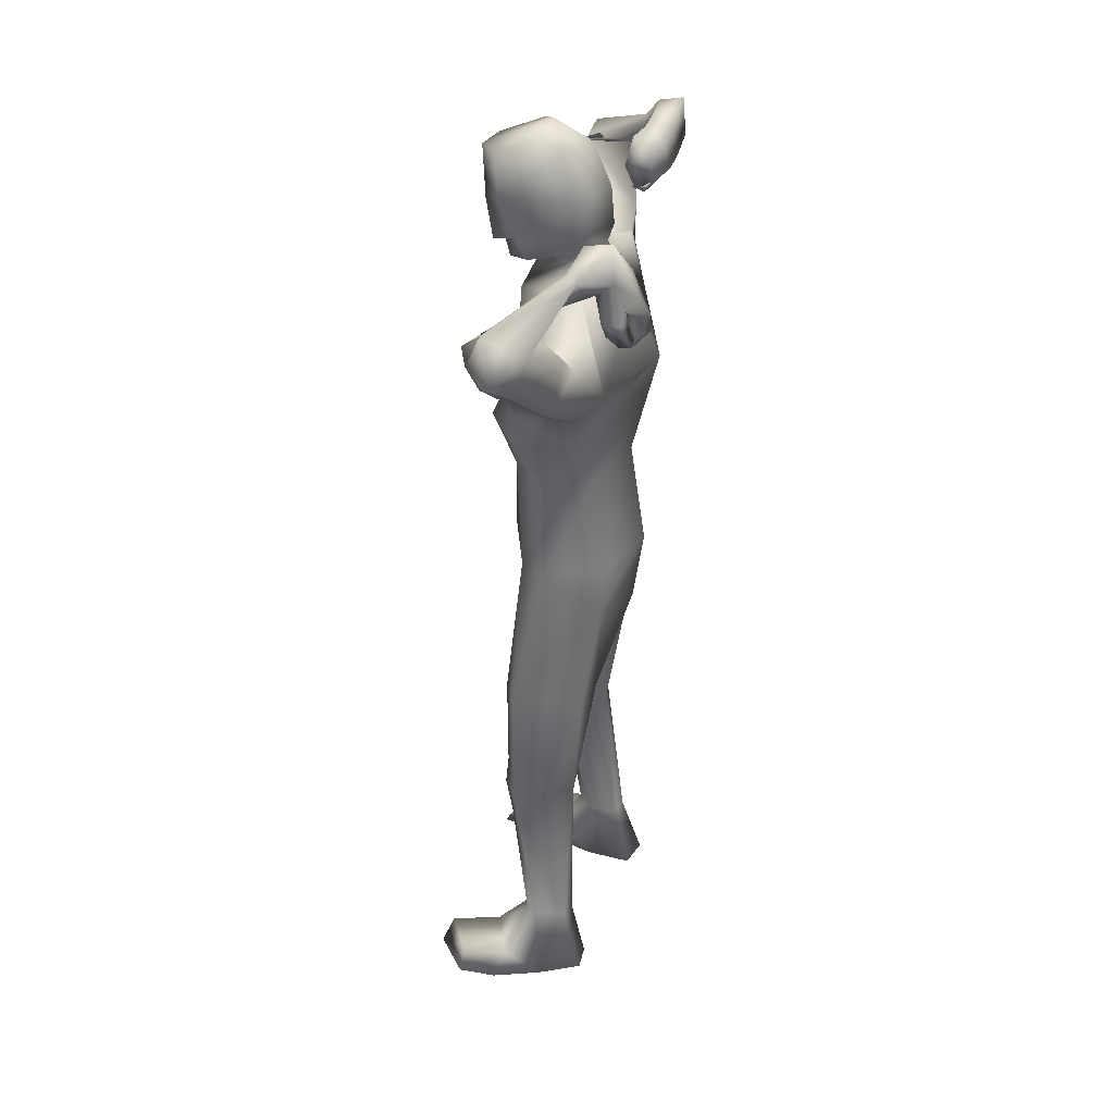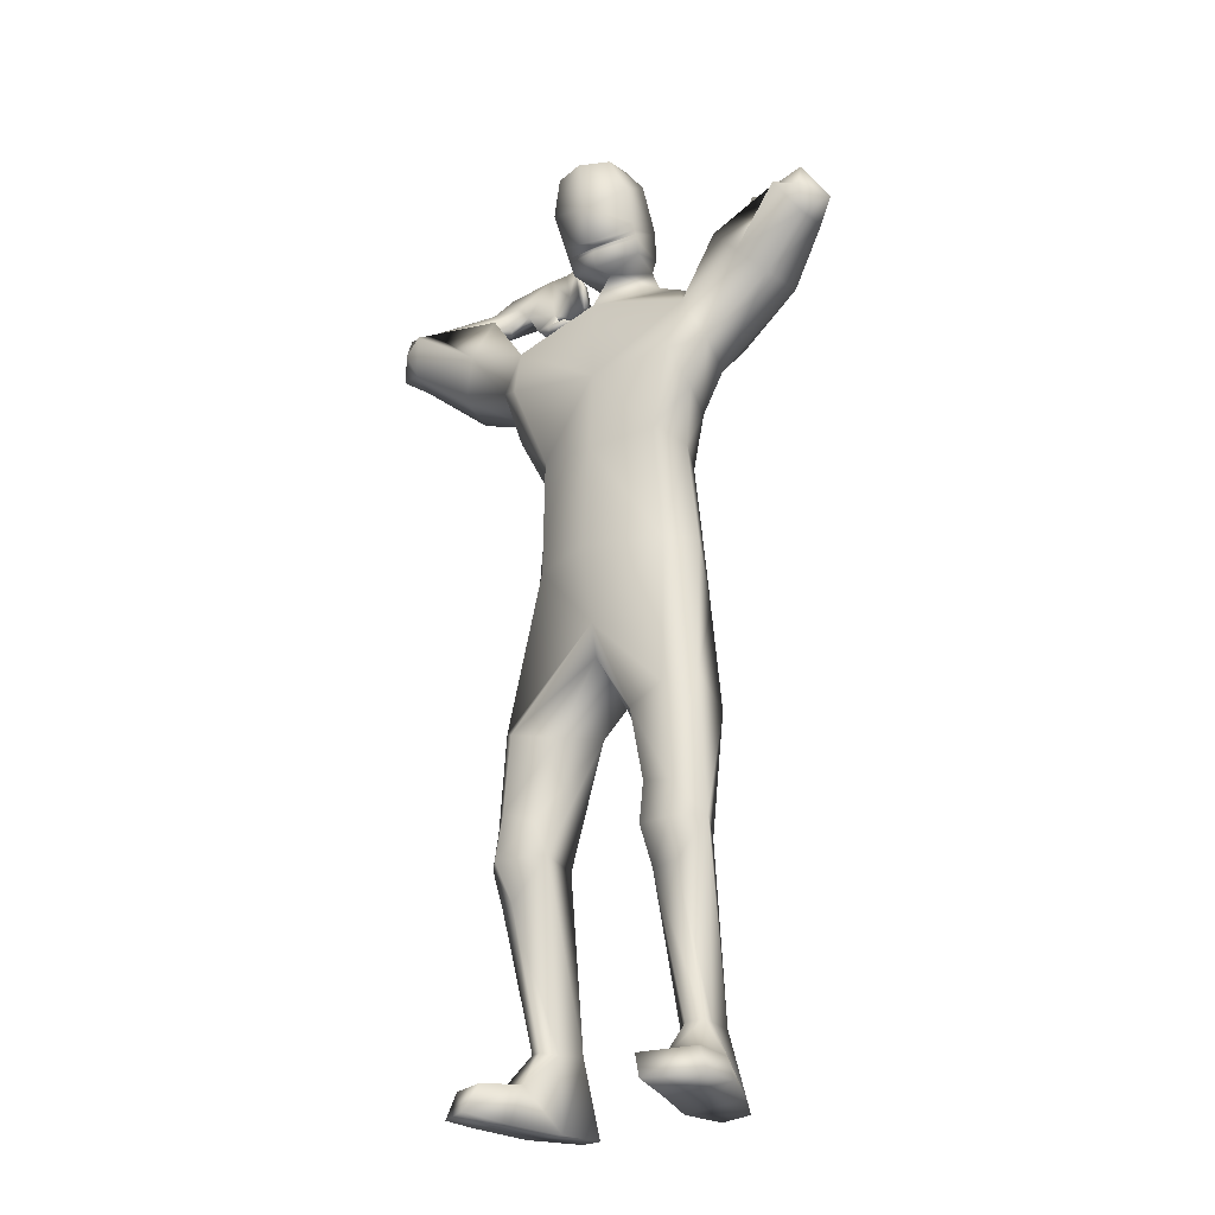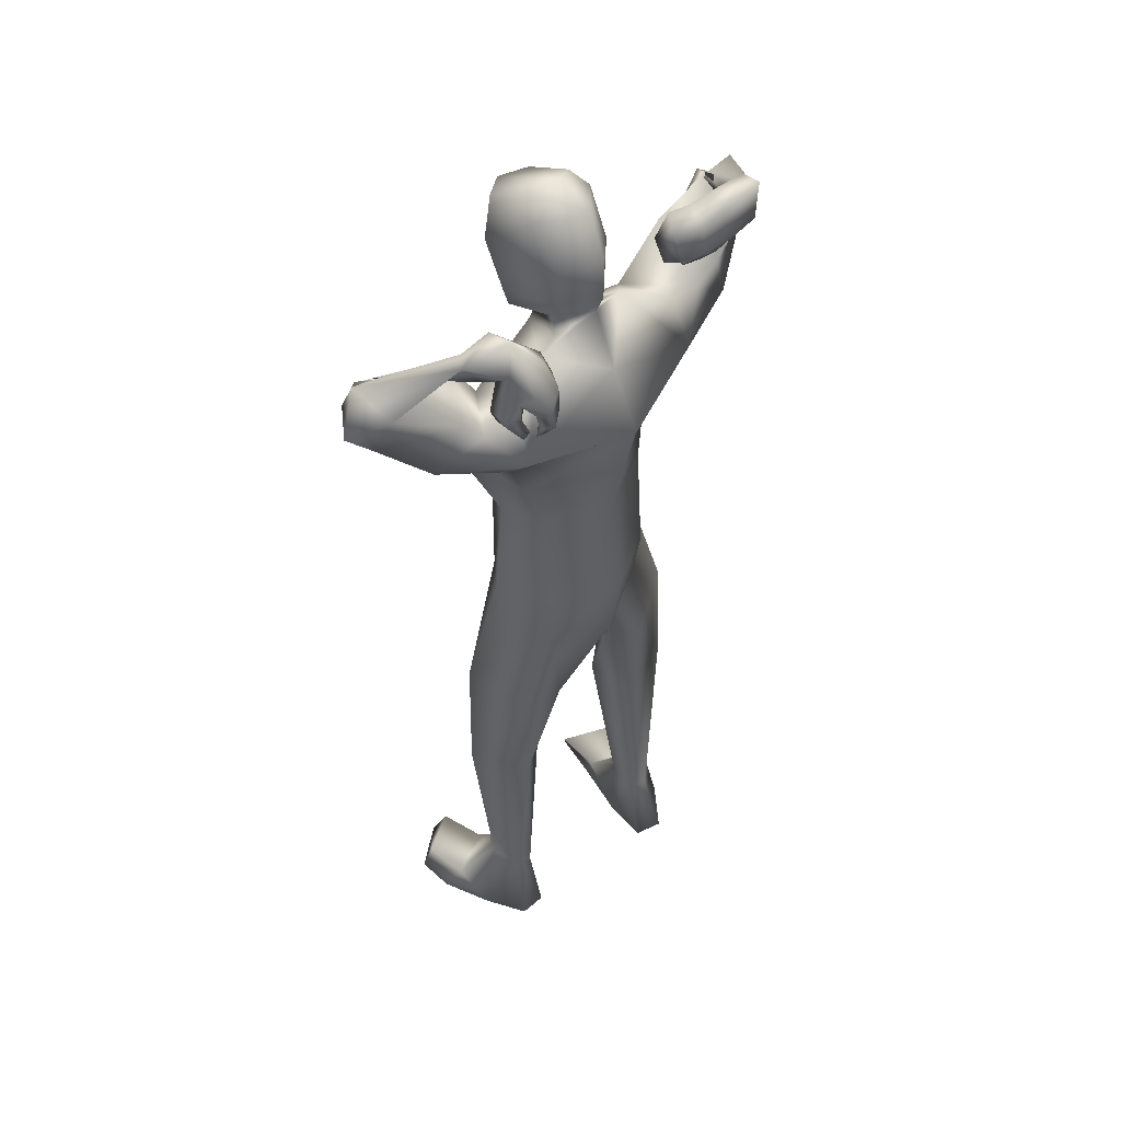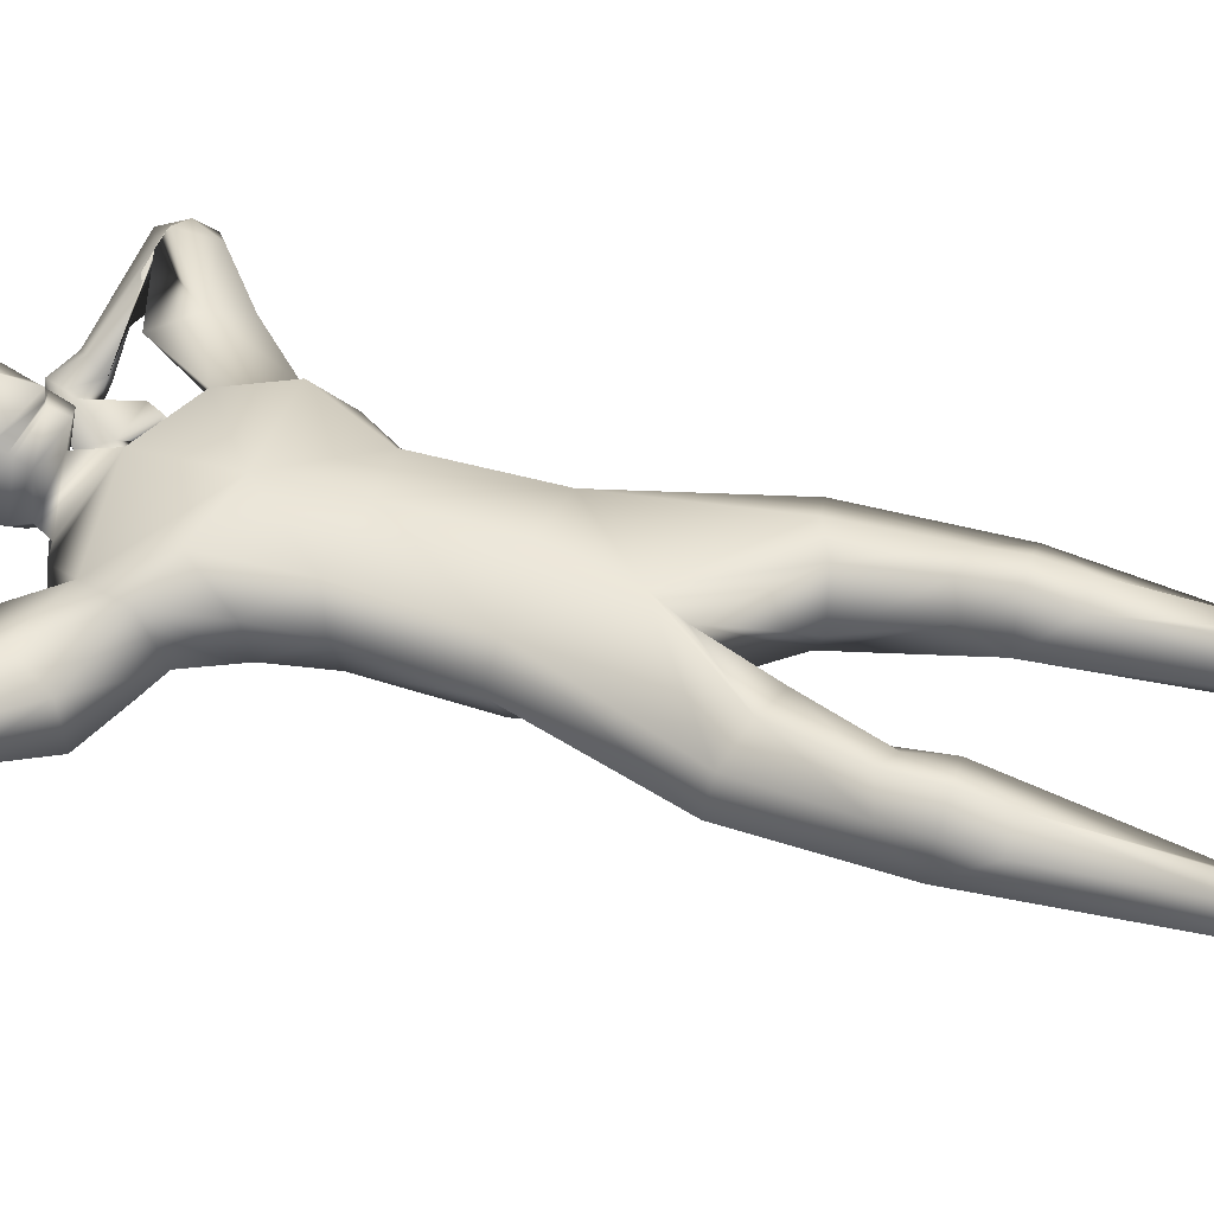
<metadata>
{"format":"obj","ext":"obj","renderer":"f3d","projection":"perspective","resolution":1024,"background":"white","views":[{"elev":37.4,"azim":-77.9,"up":"+Z"},{"elev":-25.7,"azim":-146.0,"up":"+Z"},{"elev":48.9,"azim":-46.3,"up":"+Z"},{"elev":43.8,"azim":108.8,"up":"+Y"}]}
</metadata>
<code>
o HumanMale
v -0.3685 0.08101 2.228
v 0.01457 0.2728 2.66
v 0.01457 -0.2044 2.66
v -0.3235 0.08492 2.66
v -0.2455 0.2136 2.703
v -0.2377 -0.1061 2.66
v -0.4713 0.1582 3.066
v 0.01457 -0.3088 3.111
v -0.4103 -0.06117 3.043
v -0.3617 0.1642 3.282
v 0.01456 0.2485 3.35
v -0.3953 -0.1065 3.413
v -0.2254 -0.03685 3.492
v -0.5559 -0.07918 3.354
v 0.03631 0.2856 2.224
v -0.00565 -0.2714 2.233
v -0.2524 -0.1604 2.233
v 0.04668 0.2108 1.926
v 0.0146 -0.1897 3.369
v -0.4394 -0.177 3.177
v -0.1343 -0.02256 3.525
v -0.6415 -0.06334 3.456
v -0.7734 -0.04098 3.291
v -0.5167 0.1642 3.544
v -0.9083 0.01231 3.611
v -0.8134 0.2036 3.638
v -0.9564 0.06213 3.475
v -0.736 0.1213 3.304
v -0.6312 0.1839 3.412
v -0.8536 0.2633 3.604
v -0.9346 0.1803 3.481
v -1.036 0.1236 3.544
v -0.9493 0.2259 3.582
v -0.9373 0.1776 3.695
v -0.8351 0.1943 3.648
v -0.6807 -0.1134 3.797
v -0.6424 -0.06858 3.813
v -0.6172 -0.05957 3.779
v -0.5882 -0.09545 3.707
v -0.6202 -0.1474 3.715
v -0.5487 -0.2163 3.9
v -0.5698 -0.2307 3.746
v -0.5473 -0.1119 3.88
v -0.5095 -0.1274 3.771
v -0.5284 -0.1218 3.814
v -0.2716 0.1895 2.22
v -0.278 -0.1476 2.04
v -0.01526 -0.232 1.93
v -0.4291 0.2051 1.6
v -0.3016 0.256 1.576
v -0.3608 -0.08142 1.559
v -0.1521 0.249 1.509
v -0.07852 0.06863 1.49
v -0.1983 -0.1137 1.552
v -0.331 0.248 1.175
v -0.3293 -0.04355 1.038
v -0.2074 0.244 1.205
v -0.1667 0.1287 1.171
v -0.3289 0.2618 1.035
v -0.2033 0.2643 1.03
v -0.1484 0.07039 1.036
v -0.4524 0.1917 1.04
v -0.3409 0.2308 0.8741
v -0.2221 0.2068 0.8717
v -0.4072 0.1187 0.2962
v -0.3945 0.1542 0.3007
v -0.3921 -0.01137 0.2995
v -0.3304 0.1745 0.292
v -0.2488 0.07294 0.2903
v -0.323 -0.03734 0.2983
v -0.5134 0.07457 0.01827
v -0.2805 0.1072 -0.01215
v -0.427 -0.09693 0.008031
v -0.3094 -0.09567 -0.0041
v -0.5318 0.2278 0.1312
v -0.3255 0.3092 0.1402
v -0.5412 0.4232 0.1261
v -0.5806 0.4377 0.02483
v -0.5857 0.2772 0.02867
v -0.3522 0.3522 -0.008503
v -0.3483 0.5237 0.1071
v -0.394 0.5669 0.003567
v -0.1123 -0.004876 3.597
v -0.01091 0.1642 3.534
v -0.5615 -0.2683 3.641
v -0.4214 -0.2681 3.734
v -0.5102 -0.2517 3.663
v -0.6096 -0.206 3.557
v -0.6187 -0.2734 3.568
v -0.5705 -0.2861 3.59
v -0.5408 -0.2989 3.52
v -0.553 -0.2481 3.48
v -0.5682 -0.2959 3.497
v -0.634 -0.1952 3.617
v -0.6401 -0.2638 3.62
v -0.3756 -0.189 3.721
v -0.3939 -0.2962 3.63
v -0.4355 -0.2509 3.582
v -0.3798 -0.2882 3.519
v -0.4131 -0.2466 3.506
v -0.4196 -0.2265 3.461
v -0.3424 -0.2102 3.624
v -0.3258 -0.2067 3.538
v -0.5271 -0.3154 3.679
v -0.4791 -0.3466 3.594
v -0.5161 -0.303 3.582
v -0.4612 -0.3442 3.51
v -0.4981 -0.3054 3.508
v -0.5038 -0.2931 3.462
v -0.1187 -0.0209 3.664
v -0.1615 0.1811 3.576
v -0.1135 0.06801 3.992
v -0.1711 0.2868 3.83
v -0.07544 0.1437 4.044
v -0.1093 0.3159 3.979
v 0.01738 -0.09371 3.597
v 0.06781 0.1471 1.807
v 0.03078 -0.1146 3.663
v -0.01574 0.2817 3.505
v 0.05768 -0.02623 3.981
v -0.02215 0.3724 3.743
v 0.04587 0.1244 4.069
v -0.001579 0.3867 3.96
v 0.3996 0.06877 2.23
v 0.3526 0.08492 2.66
v 0.2746 0.2136 2.703
v 0.2668 -0.1061 2.66
v 0.5045 0.1928 3.112
v 0.4785 -0.02416 3.041
v 0.4364 0.1756 3.295
v 0.4241 -0.107 3.414
v 0.2458 0.000822 3.487
v 0.6043 -0.08404 3.33
v 0.229 -0.1709 2.23
v 0.4843 -0.1608 3.149
v 0.1592 -0.004884 3.514
v 0.7272 -0.0781 3.382
v 0.7964 -0.06305 3.179
v 0.6138 0.1321 3.542
v 1.011 -0.01282 3.498
v 0.9212 0.17 3.567
v 1.024 0.05361 3.361
v 0.7755 0.105 3.209
v 0.7009 0.1713 3.374
v 0.9517 0.2354 3.53
v 1.004 0.1693 3.386
v 1.116 0.1103 3.416
v 1.037 0.2041 3.479
v 1.052 0.1546 3.587
v 0.9413 0.1683 3.56
v 0.8286 -0.1435 3.735
v 0.7881 -0.09603 3.757
v 0.7553 -0.1007 3.73
v 0.7151 -0.1291 3.671
v 0.7449 -0.1689 3.656
v 0.7106 -0.26 3.882
v 0.6762 -0.2786 3.739
v 0.735 -0.1593 3.85
v 0.6453 -0.1618 3.734
v 0.6933 -0.1574 3.793
v 0.3007 0.1895 2.22
v 0.1867 -0.1587 2.03
v 0.5529 -0.008142 1.612
v 0.5081 0.1225 1.594
v 0.2947 -0.1426 1.552
v 0.4073 0.2343 1.529
v 0.2243 0.1723 1.498
v 0.1658 -0.04836 1.545
v 0.5405 0.1206 1.192
v 0.3256 -0.06308 1.038
v 0.4549 0.2094 1.223
v 0.3429 0.1661 1.183
v 0.5544 0.1345 1.037
v 0.4743 0.2312 1.029
v 0.2917 0.1472 1.044
v 0.5816 -0.00463 1.05
v 0.5332 0.09251 0.8778
v 0.4376 0.1669 0.8729
v 0.4686 -0.05901 0.3129
v 0.4326 0.02822 0.3208
v 0.3653 -0.1468 0.3249
v 0.3759 0.06069 0.313
v 0.3224 0.0123 0.3069
v 0.2996 -0.1132 0.3234
v 0.5279 -0.07536 0.03659
v 0.3061 0.004835 0.01023
v 0.3847 -0.2352 0.03071
v 0.2758 -0.1918 0.0204
v 0.5582 0.09851 0.1503
v 0.3503 0.197 0.1632
v 0.5714 0.2999 0.1463
v 0.61 0.3127 0.0446
v 0.6069 0.1522 0.04779
v 0.3771 0.2392 0.01423
v 0.3836 0.4102 0.1305
v 0.43 0.4514 0.02647
v 0.1378 0.02368 3.578
v 0.5356 -0.2127 3.679
v 0.5393 -0.2478 3.837
v 0.5342 -0.2028 3.731
v 0.5089 -0.1197 3.62
v 0.4975 -0.1847 3.601
v 0.491 -0.2082 3.65
v 0.4115 -0.173 3.638
v 0.4227 -0.1108 3.619
v 0.4144 -0.1611 3.604
v 0.5737 -0.1338 3.622
v 0.5549 -0.1973 3.603
v 0.5364 -0.1702 3.887
v 0.4358 -0.2333 3.812
v 0.4303 -0.1699 3.766
v 0.3428 -0.1797 3.787
v 0.3603 -0.1329 3.763
v 0.3179 -0.1 3.759
v 0.4391 -0.1563 3.876
v 0.3653 -0.121 3.864
v 0.5311 -0.2688 3.712
v 0.4241 -0.2568 3.708
v 0.4466 -0.2094 3.682
v 0.3479 -0.2178 3.695
v 0.3734 -0.1743 3.67
v 0.3297 -0.1398 3.658
v 0.1581 0.01169 3.641
v 0.1361 0.2182 3.554
v 0.1966 0.1113 3.96
v 0.1587 0.3329 3.795
v 0.1507 0.1753 4.021
v 0.1227 0.3483 3.955
v -0.168 0.232 3.7
v -0.03873 0.3431 3.586
v -0.1147 -0.0248 3.807
v 0.05016 -0.09803 3.811
v 0.1445 0.2757 3.668
v 0.1854 0.0171 3.776
v -0.01578 0.2981 3.571
v -0.1664 0.2046 3.636
v 0.1377 0.2468 3.605
v -0.1672 0.2183 3.668
v 0.1409 0.2614 3.636
v -0.02344 0.3065 3.587
v -0.01821 0.3022 3.582
v -0.1668 0.2115 3.652
v 0.1391 0.2542 3.62
v -0.3252 -0.04456 2.857
v 0.01457 -0.2566 2.885
v 0.01456 0.2606 3.005
v -0.3973 0.169 2.864
v -0.3529 0.2809 2.998
v 0.3808 -0.02836 2.852
v 0.4338 0.1611 2.864
v 0.3725 0.3025 3.029
f 1 6 4
f 46 4 5
f 17 3 6
f 46 2 15
f 248 7 10
f 244 7 247
f 246 10 11
f 244 8 9
f 10 13 11
f 12 10 14
f 15 18 46
f 8 20 9
f 20 13 12
f 12 14 20
f 13 116 21
f 11 13 21
f 14 23 20
f 14 24 22
f 22 26 25
f 22 27 23
f 7 28 29
f 29 31 30
f 29 10 7
f 29 26 24
f 9 23 28
f 27 28 23
f 30 31 33
f 31 32 33
f 27 25 32
f 32 25 34
f 33 34 35
f 30 33 35
f 35 39 30
f 35 37 38
f 34 36 37
f 26 36 25
f 26 39 40
f 39 42 40
f 36 42 41
f 36 43 37
f 38 43 45
f 39 45 44
f 17 1 47
f 47 16 17
f 18 50 46
f 117 52 18
f 46 49 1
f 47 54 48
f 117 54 53
f 47 49 51
f 54 56 61
f 54 58 53
f 51 62 56
f 52 55 50
f 53 57 52
f 49 55 62
f 55 60 59
f 58 60 57
f 62 55 59
f 59 64 63
f 60 61 64
f 62 59 63
f 64 66 63
f 64 69 68
f 63 65 62
f 56 70 61
f 61 70 69
f 62 67 56
f 67 74 70
f 70 72 69
f 67 71 73
f 66 76 75
f 76 77 75
f 77 82 78
f 78 80 79
f 79 72 71
f 75 65 66
f 71 75 79
f 75 77 78
f 79 75 78
f 73 72 74
f 69 76 68
f 80 82 76
f 21 116 83
f 11 21 84
f 83 84 21
f 76 72 80
f 76 82 81
f 42 85 104
f 42 95 85
f 87 88 94
f 94 42 44
f 87 90 88
f 88 93 89
f 91 88 90
f 89 91 90
f 91 93 92
f 88 95 94
f 95 90 85
f 94 44 87
f 41 96 43
f 96 98 87
f 96 97 102
f 99 102 97
f 103 98 102
f 103 101 100
f 99 101 103
f 87 106 85
f 85 105 104
f 104 97 86
f 105 99 97
f 106 107 105
f 98 108 106
f 108 109 107
f 100 109 108
f 107 101 99
f 104 41 42
f 96 41 86
f 43 96 45
f 87 44 96
f 96 44 45
f 116 110 83
f 84 111 119
f 83 111 84
f 229 121 230
f 231 113 229
f 231 120 112
f 113 123 121
f 112 122 114
f 112 115 113
f 115 114 122
f 123 115 122
f 124 127 134
f 161 125 124
f 134 3 16
f 2 161 15
f 251 128 250
f 128 249 250
f 246 130 251
f 249 8 245
f 132 130 11
f 131 133 130
f 15 161 18
f 135 8 129
f 135 132 19
f 131 135 133
f 132 116 19
f 11 136 132
f 138 133 135
f 133 139 130
f 137 141 139
f 142 137 138
f 128 143 129
f 144 146 143
f 130 144 128
f 141 144 139
f 129 138 135
f 142 143 146
f 145 148 146
f 146 147 142
f 142 147 140
f 147 149 140
f 148 149 147
f 145 150 148
f 154 150 145
f 150 152 149
f 149 151 140
f 151 141 140
f 155 145 141
f 155 159 154
f 151 157 155
f 158 151 152
f 160 152 153
f 154 160 153
f 134 162 124
f 16 162 134
f 164 18 161
f 166 117 18
f 163 161 124
f 168 162 48
f 117 168 48
f 162 163 124
f 168 170 165
f 172 168 167
f 165 176 163
f 169 166 164
f 171 167 166
f 163 169 164
f 169 174 171
f 174 172 171
f 176 173 169
f 173 178 174
f 174 178 175
f 176 177 173
f 180 178 177
f 178 183 175
f 179 177 176
f 184 170 175
f 175 183 184
f 181 176 170
f 188 181 184
f 186 184 183
f 181 185 179
f 180 190 182
f 191 190 189
f 191 196 195
f 192 194 196
f 193 186 194
f 179 189 180
f 185 193 189
f 189 192 191
f 193 192 189
f 186 187 188
f 190 183 182
f 194 190 196
f 136 197 116
f 11 84 136
f 197 136 84
f 190 194 186
f 190 195 196
f 157 217 198
f 157 198 208
f 200 207 201
f 157 207 159
f 203 200 201
f 201 206 205
f 201 204 203
f 202 204 206
f 204 205 206
f 208 201 207
f 208 203 202
f 207 200 159
f 156 158 209
f 209 211 215
f 209 210 199
f 215 212 210
f 211 216 215
f 216 213 214
f 212 216 214
f 200 219 211
f 218 198 217
f 210 217 199
f 218 212 220
f 219 220 221
f 211 221 213
f 221 220 222
f 213 222 214
f 220 214 222
f 217 156 199
f 209 199 156
f 158 160 209
f 200 209 159
f 209 160 159
f 223 116 197
f 84 119 224
f 224 197 84
f 121 233 230
f 226 234 233
f 234 120 232
f 123 226 121
f 225 122 120
f 228 225 226
f 228 122 227
f 123 122 228
f 239 233 234
f 240 233 239
f 238 231 229
f 238 230 240
f 111 235 119
f 110 236 111
f 118 231 110
f 235 224 119
f 237 223 224
f 234 118 223
f 242 240 241
f 242 231 238
f 240 243 241
f 243 239 234
f 237 243 234
f 241 237 235
f 236 231 242
f 236 241 235
f 127 245 3
f 246 126 2
f 125 249 127
f 126 250 125
f 6 245 244
f 5 246 2
f 4 244 247
f 5 247 248
f 1 17 6
f 46 1 4
f 17 16 3
f 46 5 2
f 248 247 7
f 244 9 7
f 246 248 10
f 244 245 8
f 10 12 13
f 8 19 20
f 20 19 13
f 13 19 116
f 14 22 23
f 14 10 24
f 22 24 26
f 22 25 27
f 7 9 28
f 29 28 31
f 29 24 10
f 29 30 26
f 9 20 23
f 27 31 28
f 31 27 32
f 33 32 34
f 35 38 39
f 35 34 37
f 34 25 36
f 26 40 36
f 26 30 39
f 39 44 42
f 36 40 42
f 36 41 43
f 38 37 43
f 39 38 45
f 47 48 16
f 18 52 50
f 117 53 52
f 46 50 49
f 47 51 54
f 117 48 54
f 47 1 49
f 54 51 56
f 54 61 58
f 51 49 62
f 52 57 55
f 53 58 57
f 49 50 55
f 55 57 60
f 58 61 60
f 59 60 64
f 64 68 66
f 64 61 69
f 63 66 65
f 56 67 70
f 62 65 67
f 67 73 74
f 70 74 72
f 67 65 71
f 66 68 76
f 76 81 77
f 77 81 82
f 78 82 80
f 79 80 72
f 75 71 65
f 73 71 72
f 69 72 76
f 94 95 42
f 87 85 90
f 88 92 93
f 91 92 88
f 89 93 91
f 88 89 95
f 95 89 90
f 96 102 98
f 96 86 97
f 99 103 102
f 103 100 98
f 87 98 106
f 85 106 105
f 104 105 97
f 105 107 99
f 106 108 107
f 98 100 108
f 100 101 109
f 107 109 101
f 104 86 41
f 116 118 110
f 83 110 111
f 229 113 121
f 231 112 113
f 231 232 120
f 113 115 123
f 112 120 122
f 112 114 115
f 124 125 127
f 161 126 125
f 134 127 3
f 2 126 161
f 251 130 128
f 128 129 249
f 246 11 130
f 249 129 8
f 132 131 130
f 135 19 8
f 135 131 132
f 132 136 116
f 138 137 133
f 133 137 139
f 137 140 141
f 142 140 137
f 128 144 143
f 144 145 146
f 130 139 144
f 141 145 144
f 129 143 138
f 142 138 143
f 146 148 147
f 148 150 149
f 154 153 150
f 150 153 152
f 149 152 151
f 151 155 141
f 155 154 145
f 155 157 159
f 151 156 157
f 158 156 151
f 160 158 152
f 154 159 160
f 16 48 162
f 164 166 18
f 166 167 117
f 163 164 161
f 168 165 162
f 117 167 168
f 162 165 163
f 168 175 170
f 172 175 168
f 165 170 176
f 169 171 166
f 171 172 167
f 163 176 169
f 169 173 174
f 174 175 172
f 173 177 178
f 180 182 178
f 178 182 183
f 179 180 177
f 184 181 170
f 181 179 176
f 188 187 181
f 186 188 184
f 181 187 185
f 180 189 190
f 191 195 190
f 191 192 196
f 192 193 194
f 193 185 186
f 179 185 189
f 186 185 187
f 190 186 183
f 157 208 207
f 203 198 200
f 201 202 206
f 201 205 204
f 202 203 204
f 208 202 201
f 208 198 203
f 209 200 211
f 209 215 210
f 215 216 212
f 211 213 216
f 200 198 219
f 218 219 198
f 210 218 217
f 218 210 212
f 219 218 220
f 211 219 221
f 213 221 222
f 220 212 214
f 217 157 156
f 223 118 116
f 224 223 197
f 121 226 233
f 226 225 234
f 234 225 120
f 123 228 226
f 225 227 122
f 228 227 225
f 240 230 233
f 238 229 230
f 111 236 235
f 110 231 236
f 118 232 231
f 235 237 224
f 237 234 223
f 234 232 118
f 242 238 240
f 240 239 243
f 241 243 237
f 236 242 241
f 127 249 245
f 246 251 126
f 125 250 249
f 126 251 250
f 6 3 245
f 5 248 246
f 4 6 244
f 5 4 247
o Gunroot
v 0.5742 -0.2169 3.784
v 0.4695 -0.2156 3.785
v 0.5216 -0.2041 3.788
f 253 252 254

</code>
